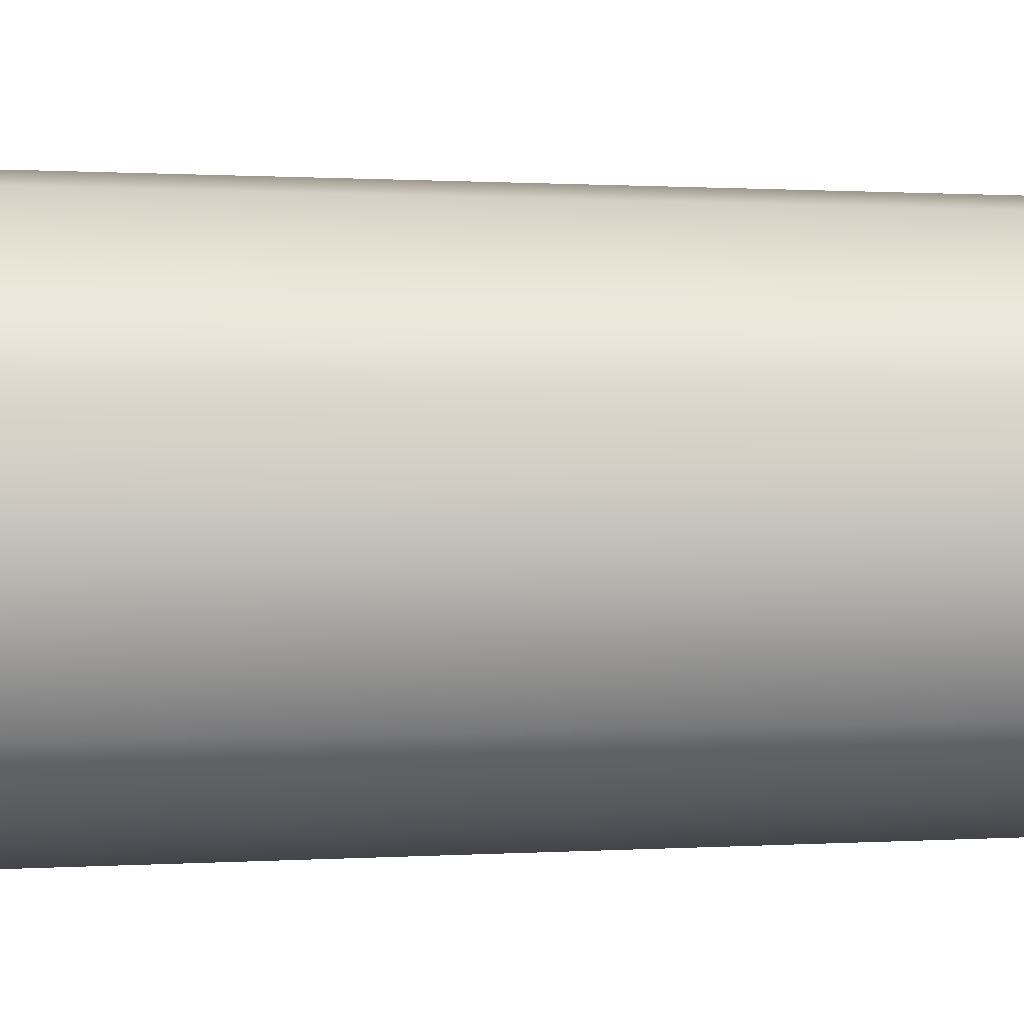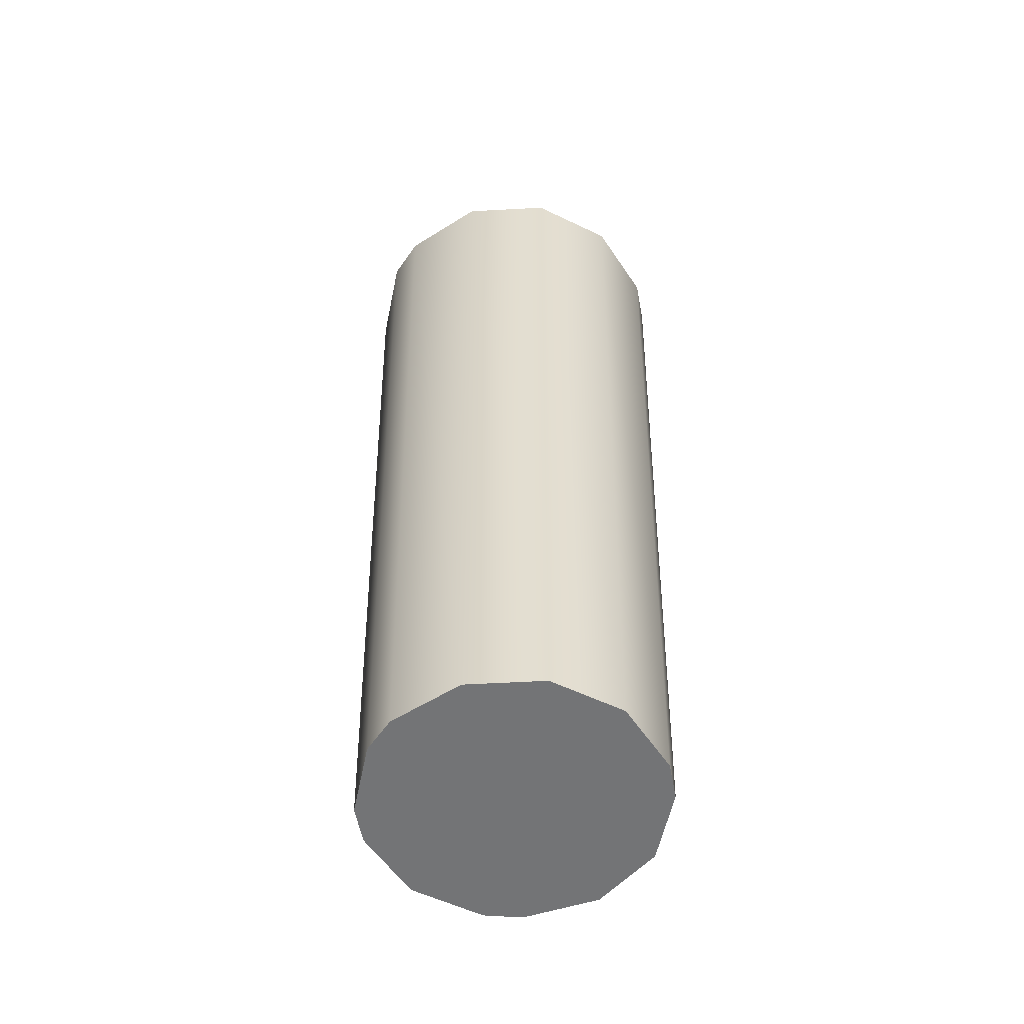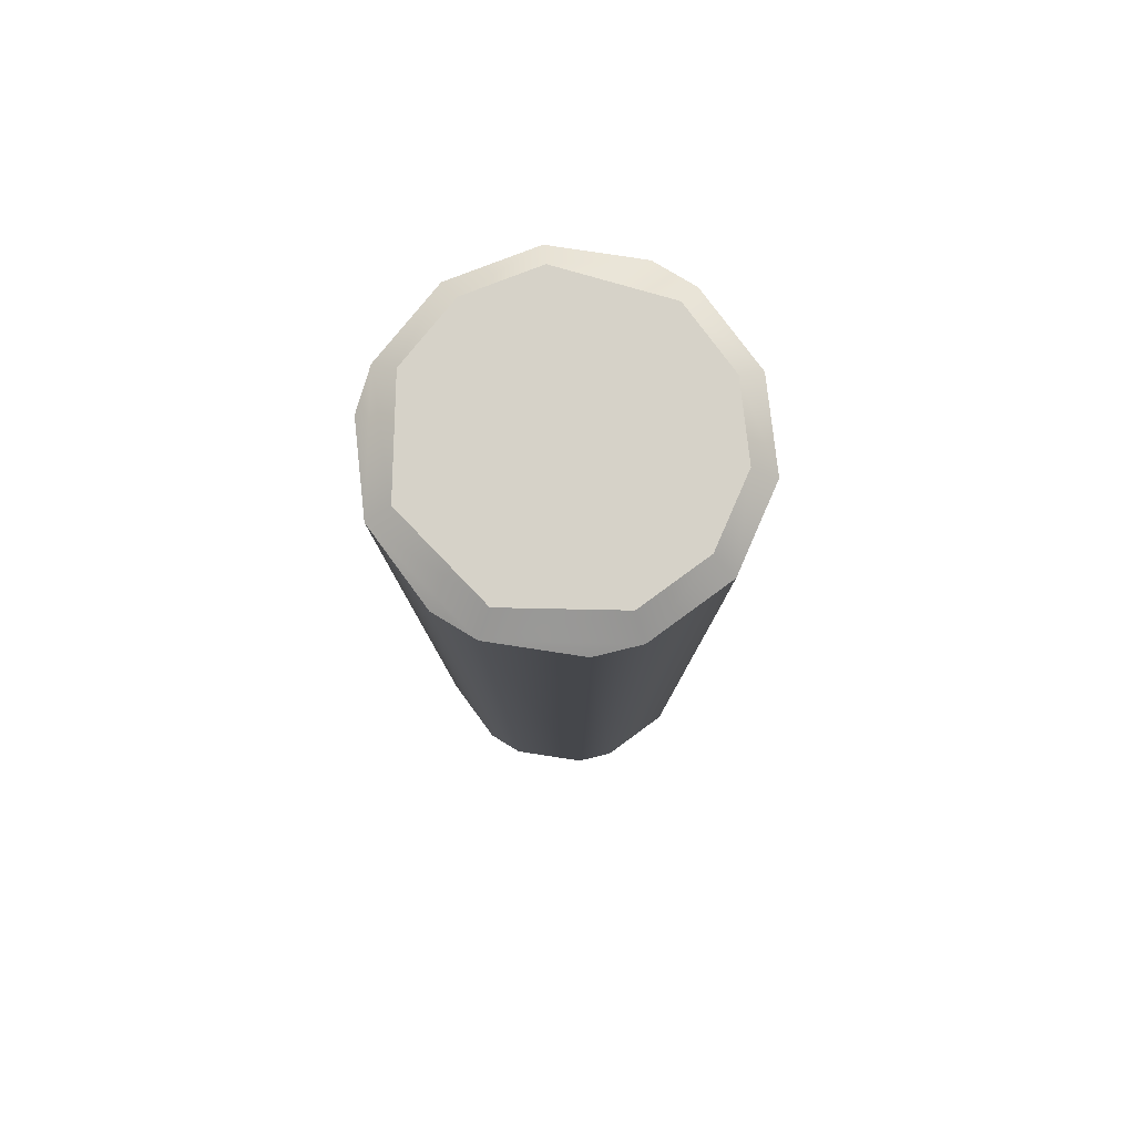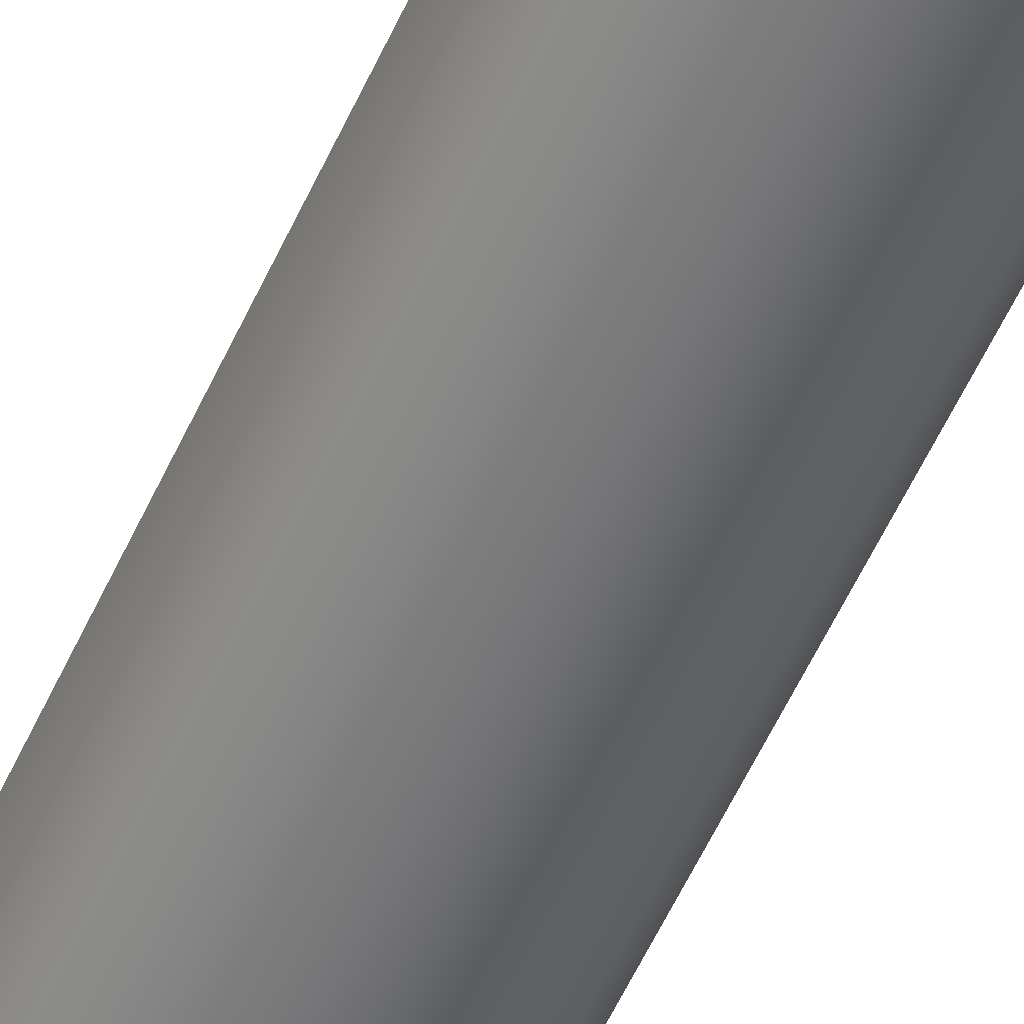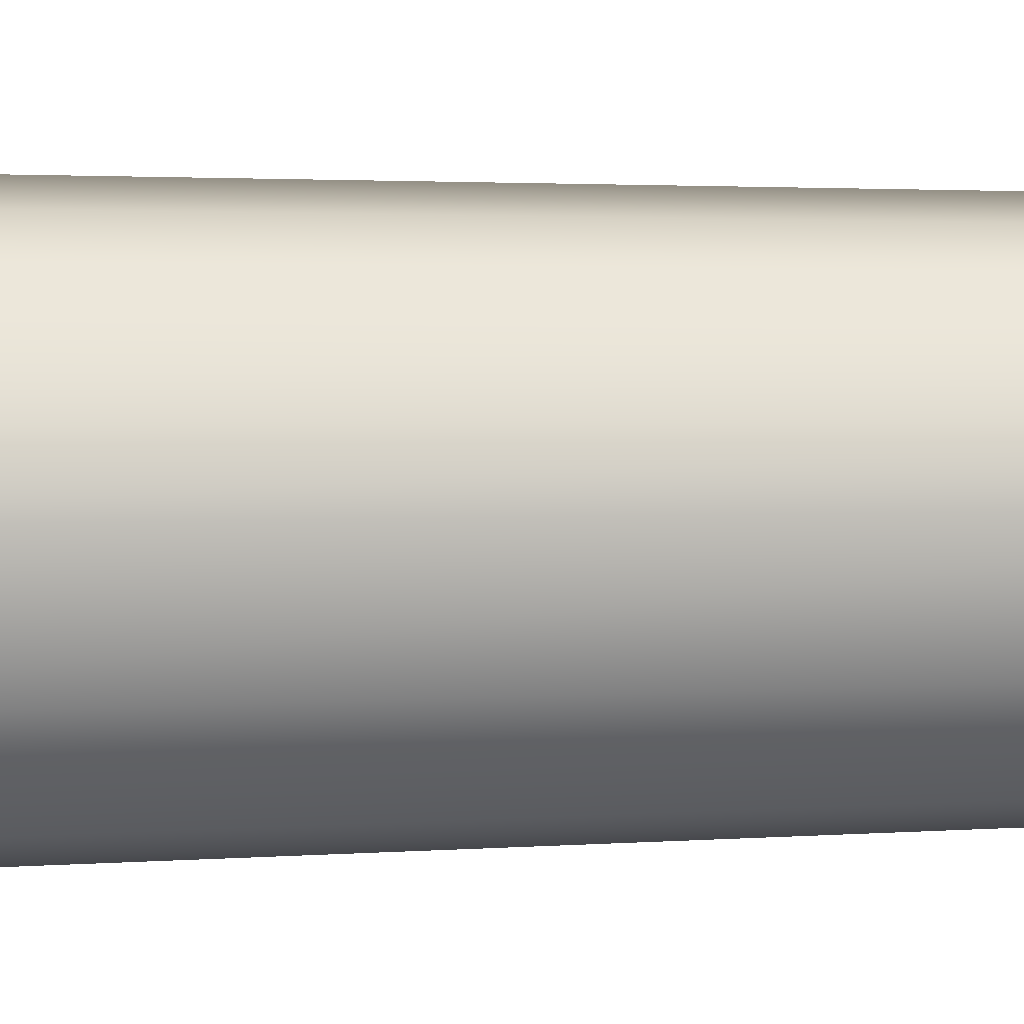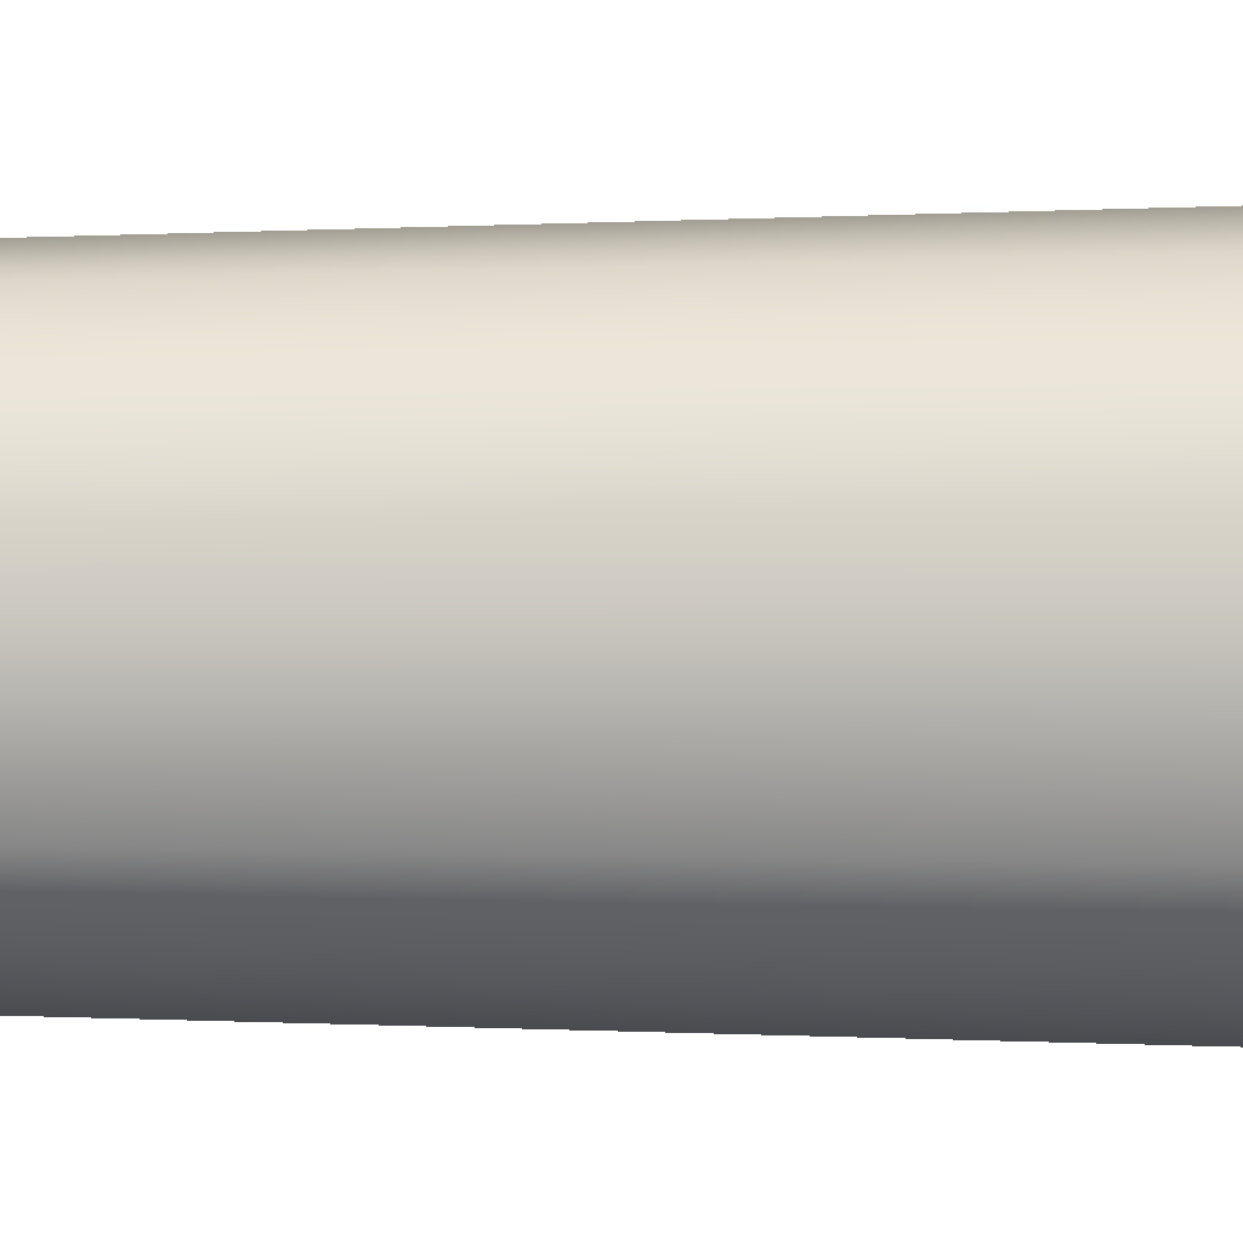
<metadata>
{"format":"obj","ext":"obj","renderer":"f3d","projection":"perspective","resolution":1024,"background":"white","views":[{"elev":6.6,"azim":88.6,"up":"+Y"},{"elev":-56.2,"azim":-131.7,"up":"+Z"},{"elev":78.1,"azim":158.7,"up":"+Z"},{"elev":-53.3,"azim":156.6,"up":"+Y"},{"elev":29.9,"azim":88.7,"up":"+Y"},{"elev":1.2,"azim":-90.4,"up":"+Y"}]}
</metadata>
<code>
o GT_Snowball_Autocannon.003_GT_Snowball_Autocannon.006
v 0.759 0.3641 0.6531
v 0.7728 0.4157 0.6531
v 0.8106 0.4535 0.6531
v 0.8623 0.4674 0.6531
v 0.889 0.4638 0.6531
v 0.9353 0.4371 0.6531
v 0.9517 0.4157 0.6531
v 0.9655 0.3641 0.6531
v 0.9517 0.3124 0.6531
v 0.9353 0.2911 0.6531
v 0.889 0.2643 0.6531
v 0.8355 0.2643 0.6531
v 0.7892 0.2911 0.6531
v 0.7728 0.3124 0.6531
v 0.7728 0.4157 1.321
v 0.7579 0.4243 1.307
v 0.802 0.4684 1.307
v 0.8106 0.4535 1.321
v 0.8623 0.4846 1.307
v 0.8623 0.4674 1.321
v 0.8934 0.4805 1.307
v 0.9475 0.4493 1.307
v 0.9353 0.4371 1.321
v 0.9666 0.4243 1.307
v 0.9827 0.3641 1.307
v 0.9655 0.3641 1.321
v 0.9666 0.3038 1.307
v 0.9475 0.2789 1.307
v 0.9353 0.2911 1.321
v 0.8934 0.2477 1.307
v 0.889 0.2643 1.321
v 0.8311 0.2477 1.307
v 0.8355 0.2643 1.321
v 0.7771 0.2789 1.307
v 0.7579 0.3038 1.307
v 0.7728 0.3124 1.321
v 0.7418 0.3641 1.307
v 0.759 0.3641 1.321
f 12 13 14 1 2 3 4 5 6 7 8 9 10 11
f 28 27 25 26 29
f 34 32 33 36 35
f 22 21 19 20 23
f 30 28 29 31
f 25 24 22 23 26
f 32 30 31 33
f 16 37 38 15
f 37 35 36 38
f 7 24 25 8
f 17 16 15 18
f 19 17 18 20
f 32 34 13 12
f 9 8 25 27
f 14 13 34 35
f 30 11 10 28
f 28 10 9 27
f 24 7 6 22
f 22 6 5 21
f 17 3 2 16
f 4 19 21 5
f 3 17 19 4
f 37 1 14 35
f 32 12 11 30
f 1 37 16 2
f 26 23 20 18 15 38 36 33 31 29

</code>
